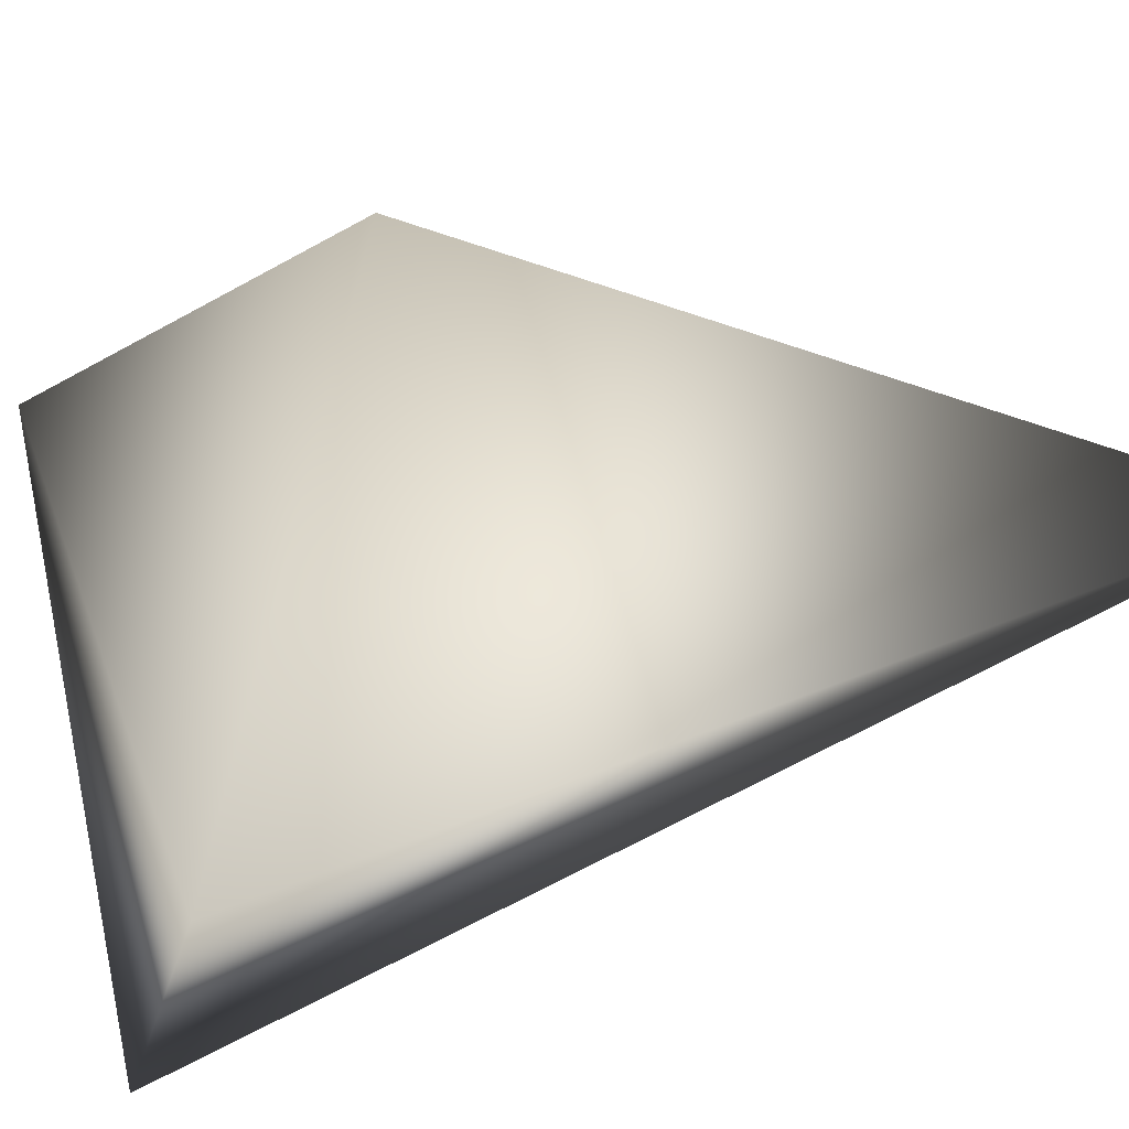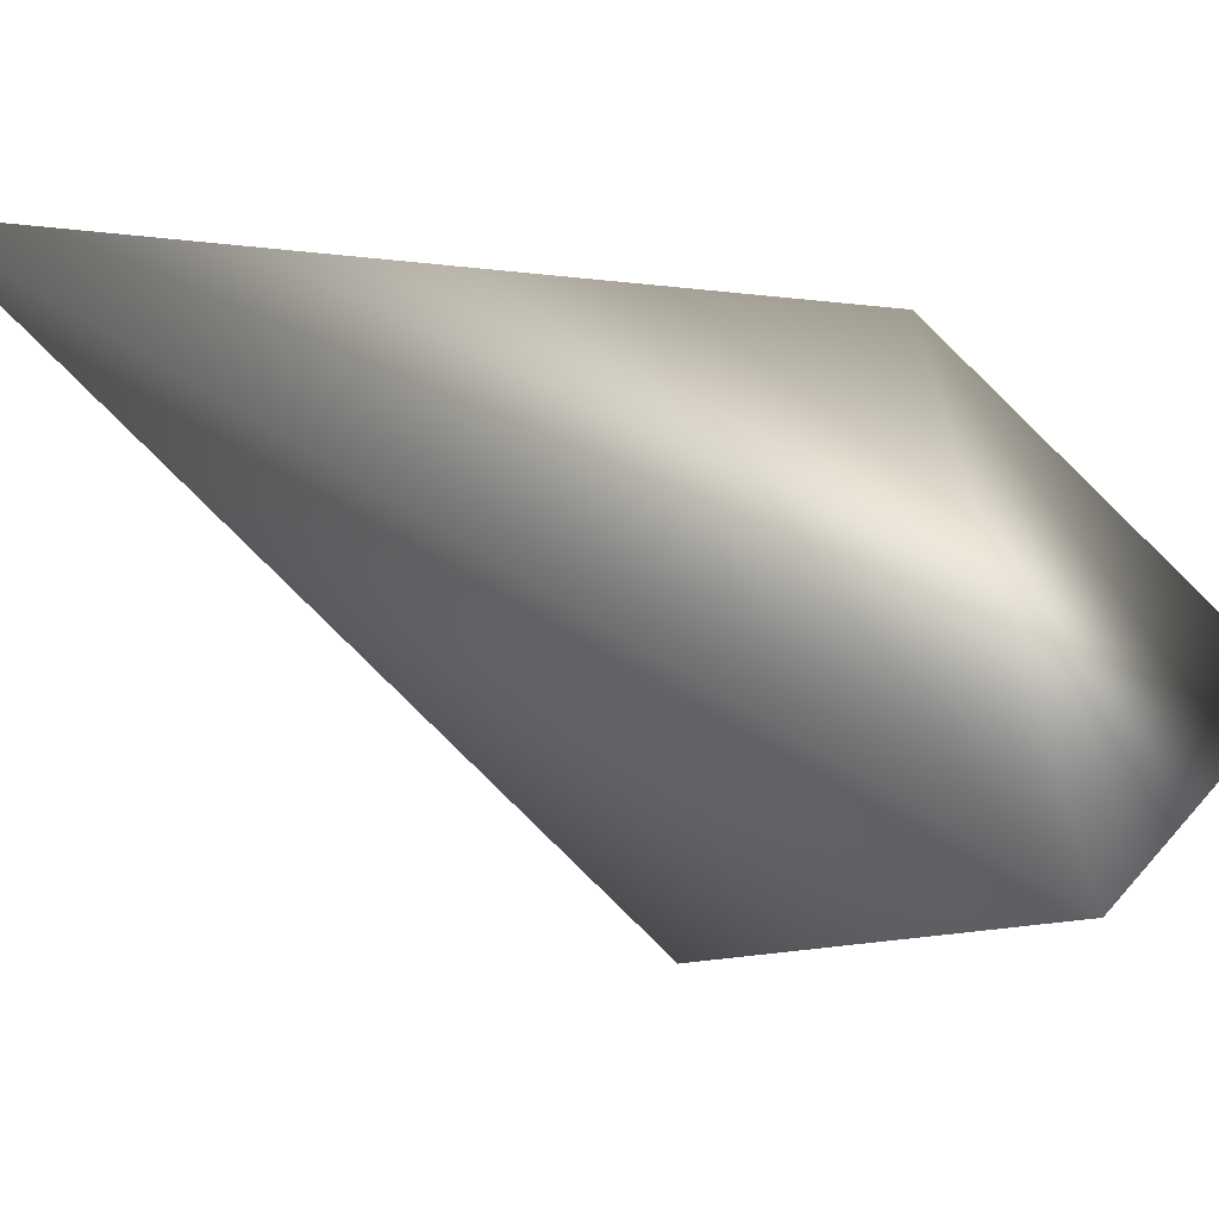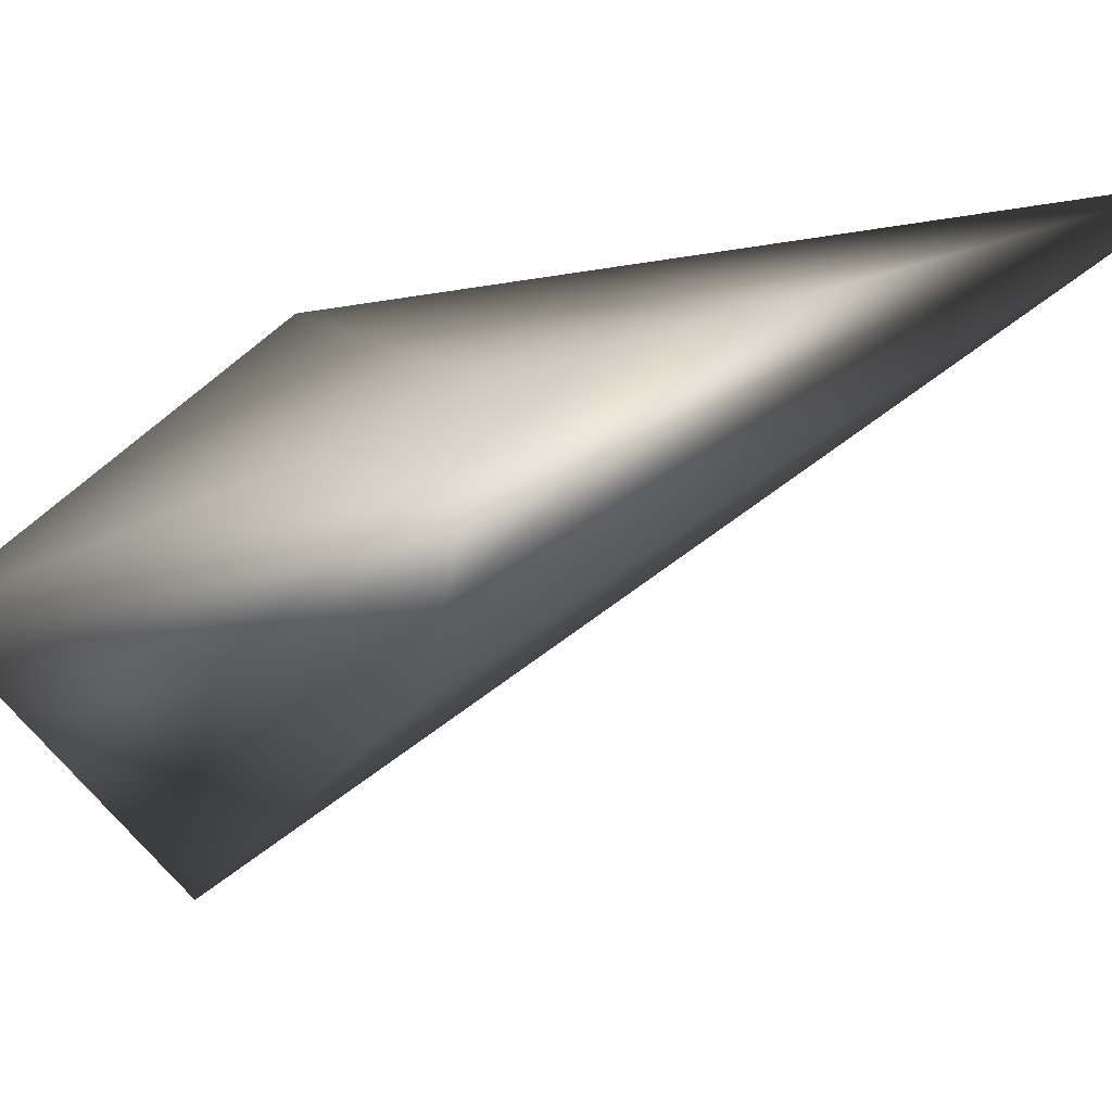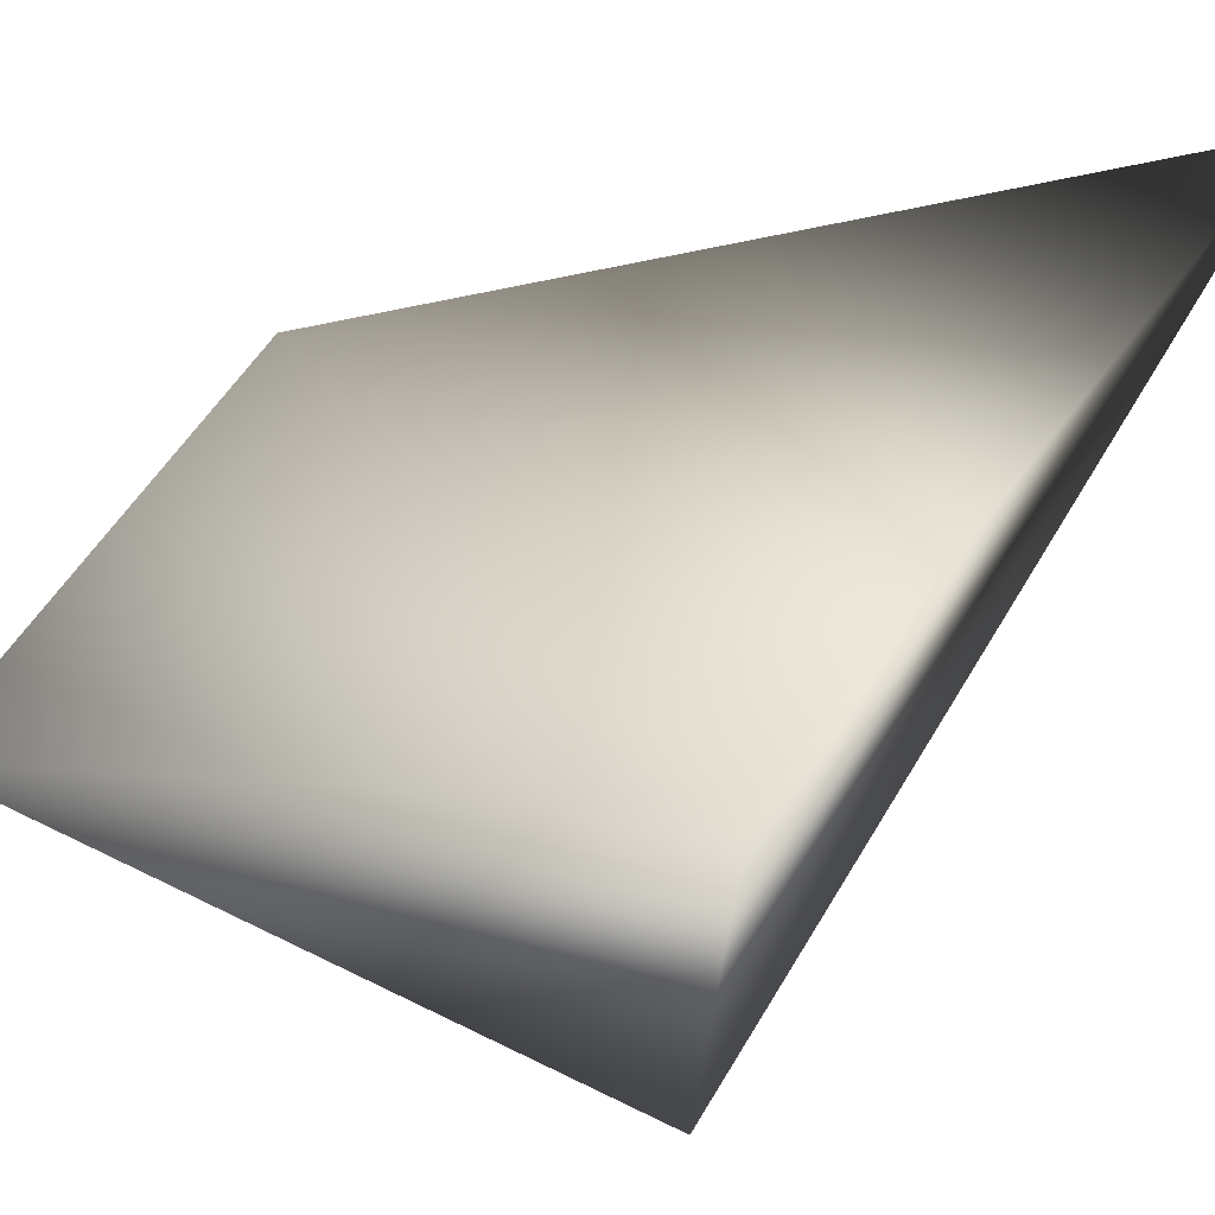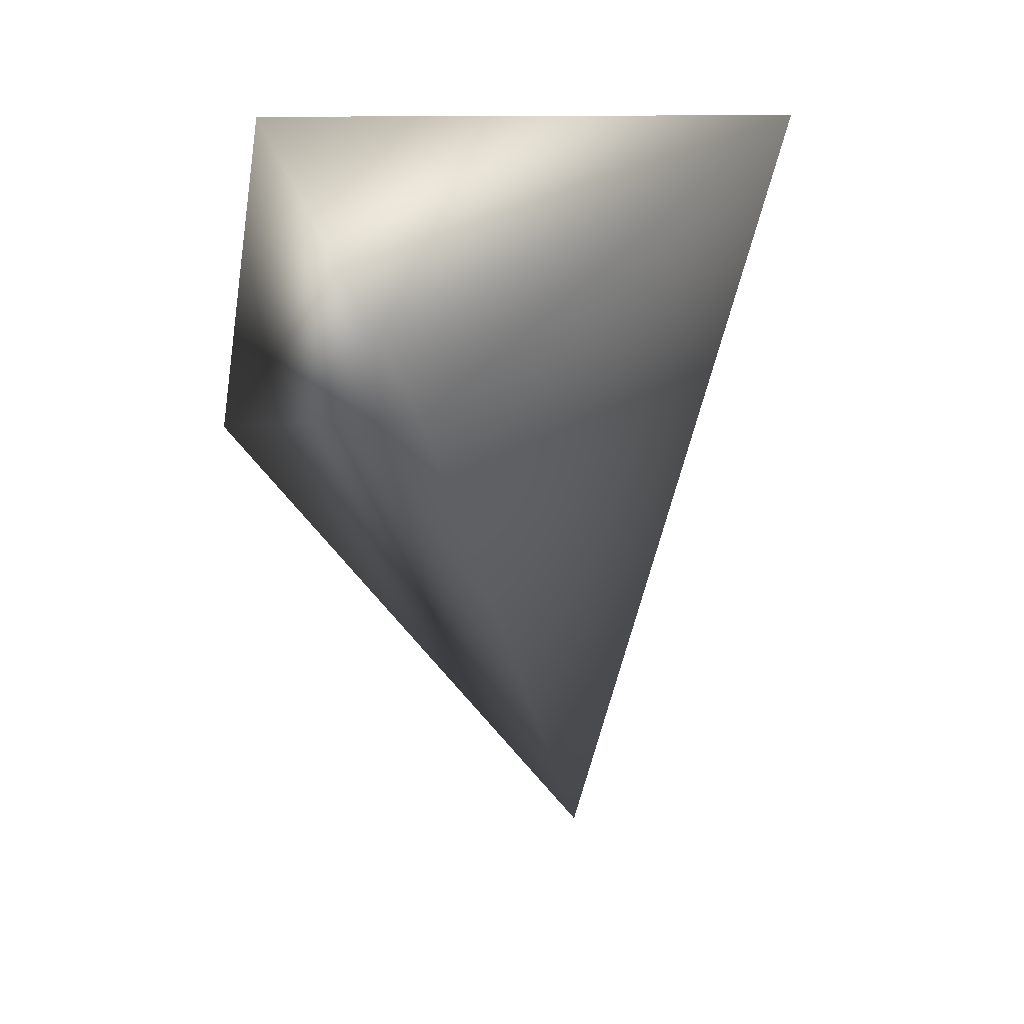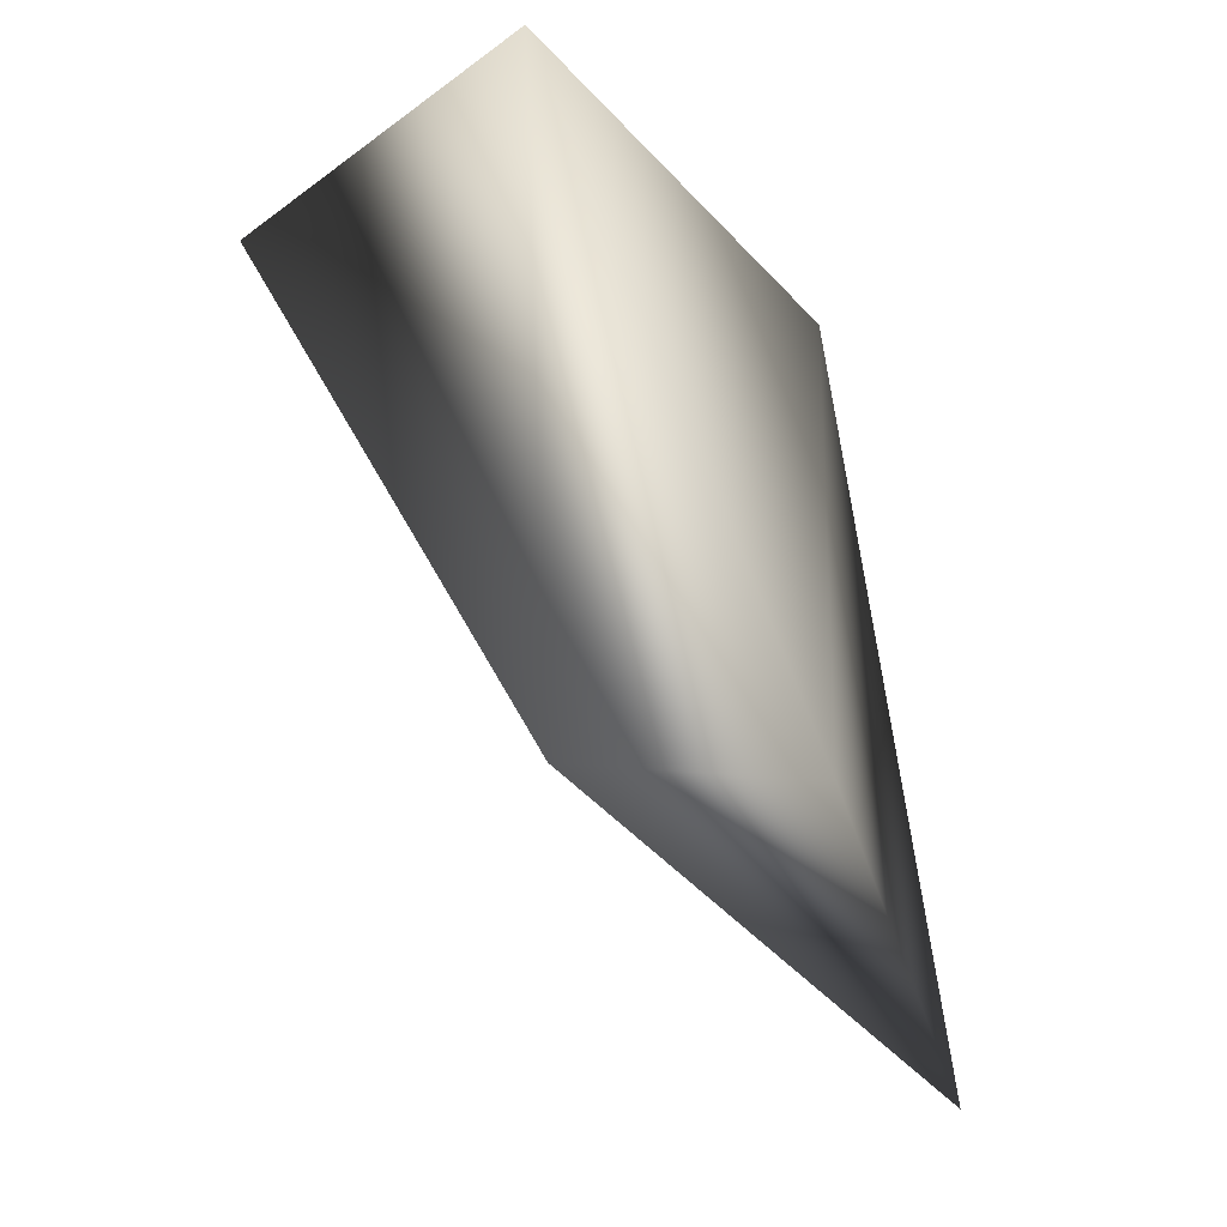
<metadata>
{"format":"obj","ext":"obj","renderer":"f3d","projection":"perspective","resolution":1024,"background":"white","views":[{"elev":50.5,"azim":-106.2,"up":"+Z"},{"elev":-27.5,"azim":44.5,"up":"+Z"},{"elev":2.4,"azim":-132.7,"up":"+Z"},{"elev":28.8,"azim":-147.2,"up":"+Z"},{"elev":4.8,"azim":142.1,"up":"+Y"},{"elev":62.3,"azim":-94.4,"up":"+Y"}]}
</metadata>
<code>
v 0.4383 0.4653 2.221
v 0.702 0.5319 1.006
v 0.697 1.183 1.633
v -0.9038 1.269 1.573
v -0.9164 -0.7617 2.477
v -0.9056 1.114 2.057
g Eagle_Neck_R_Col
f 1 2 3
f 3 2 4
f 5 2 1
f 5 4 2
f 6 1 3
f 6 3 4
f 6 5 1
f 6 4 5

</code>
